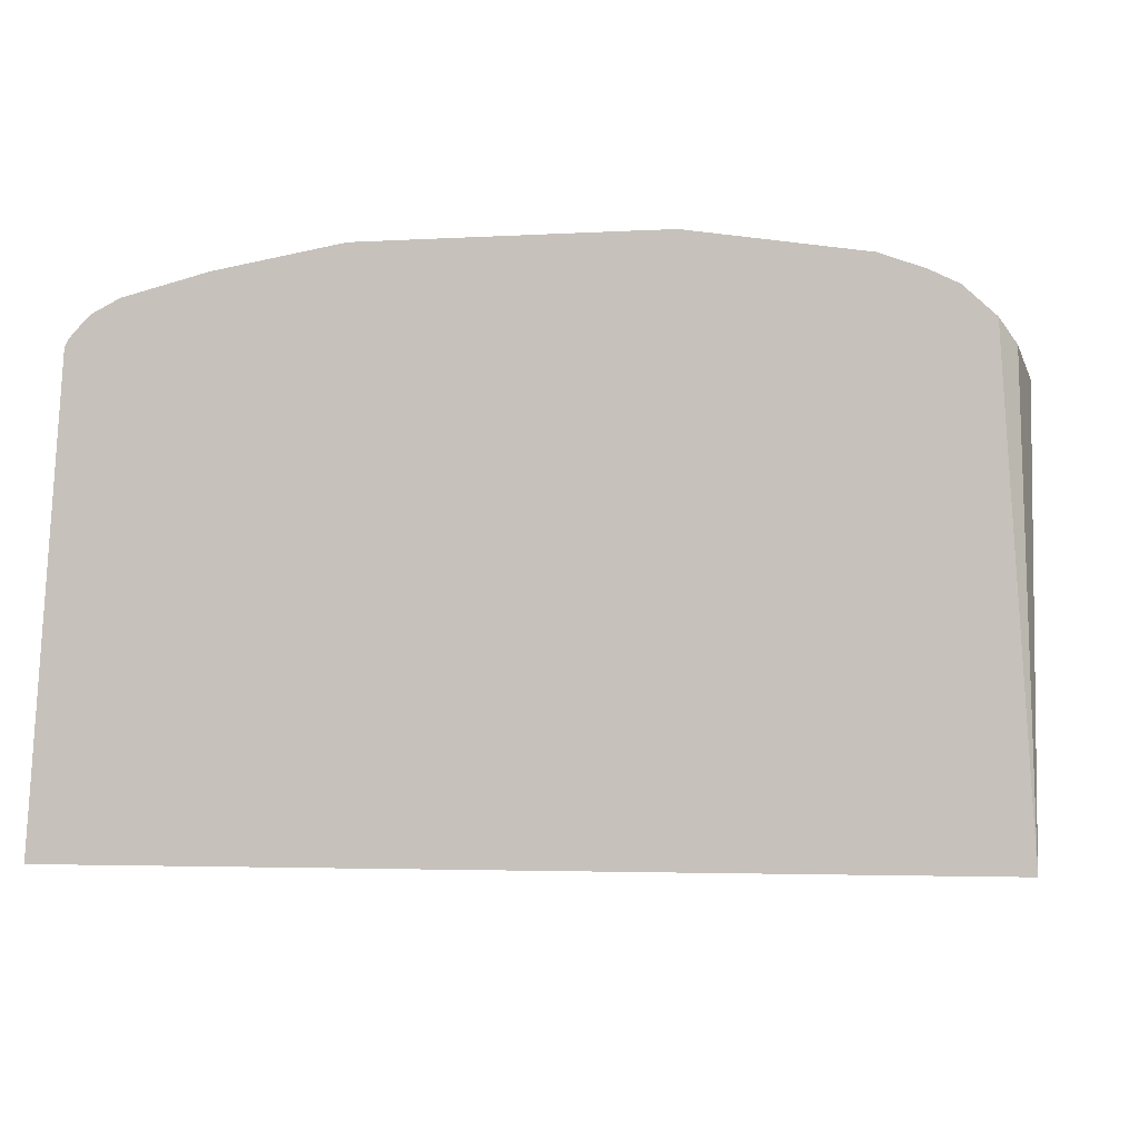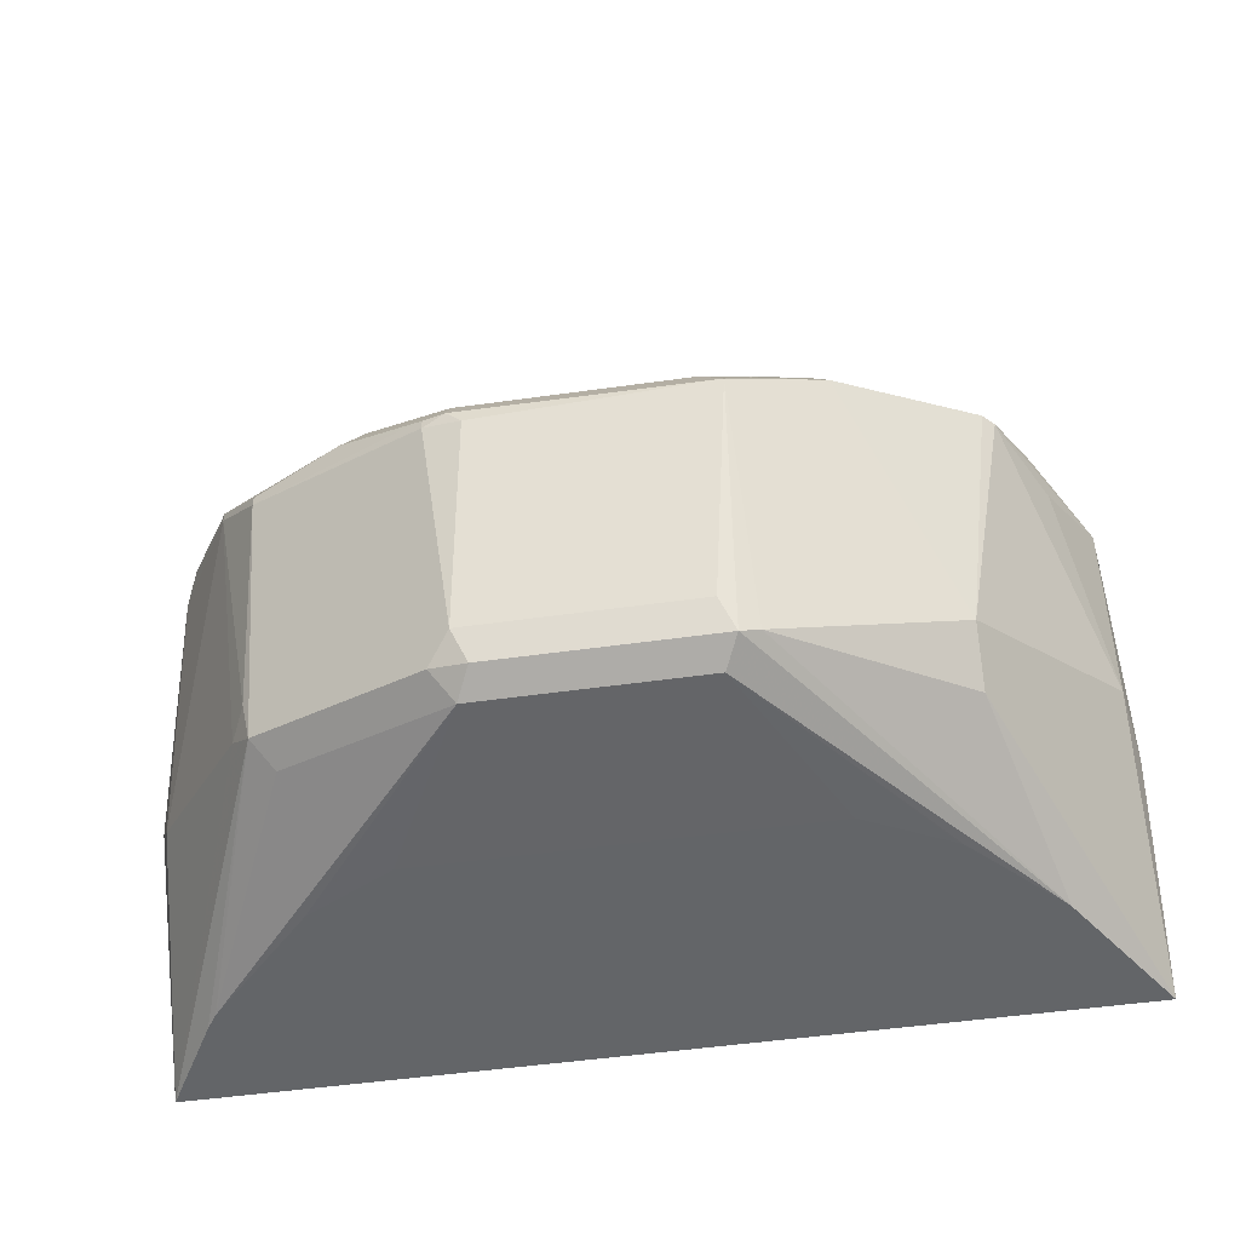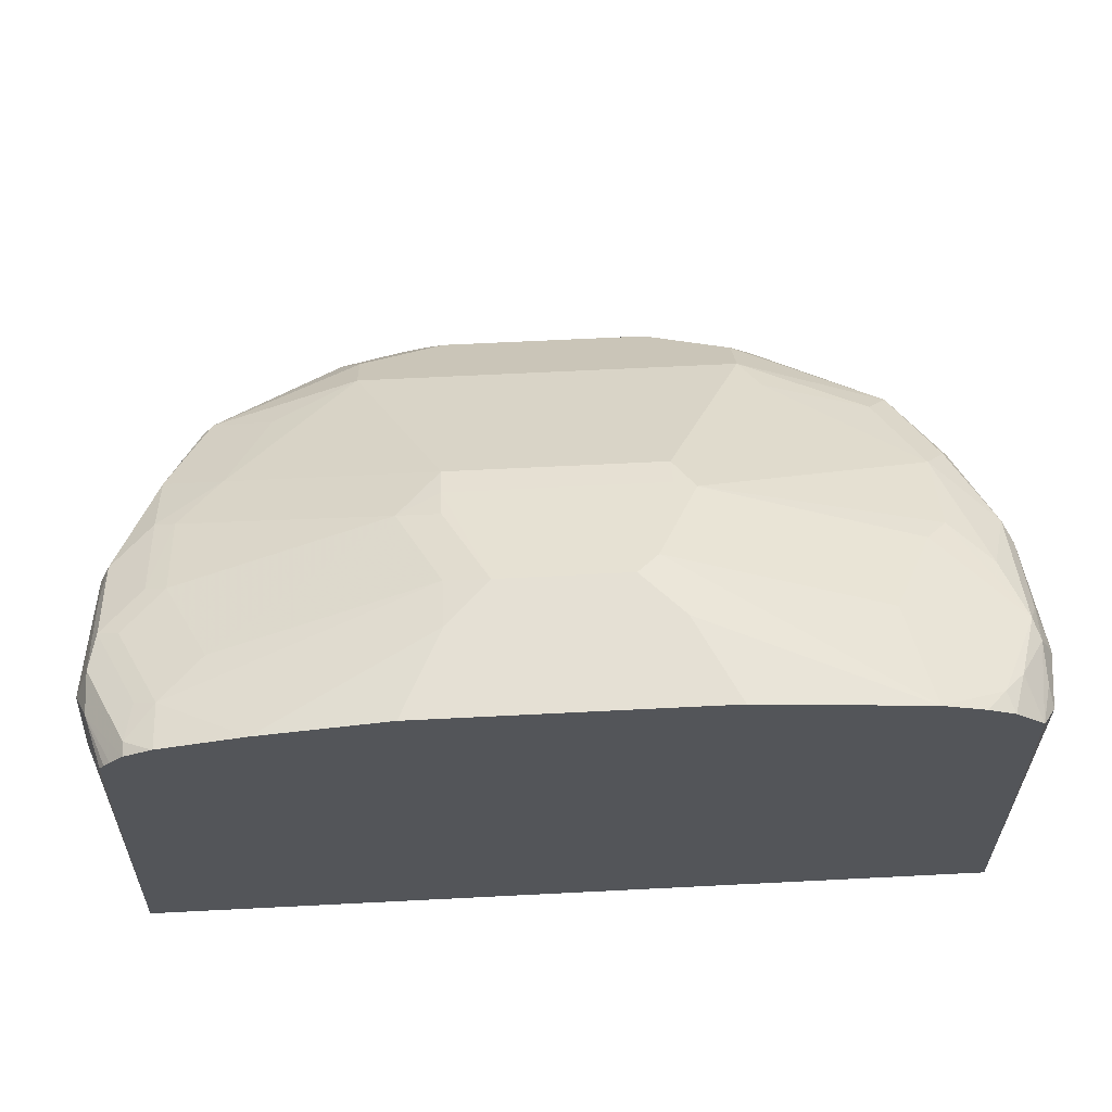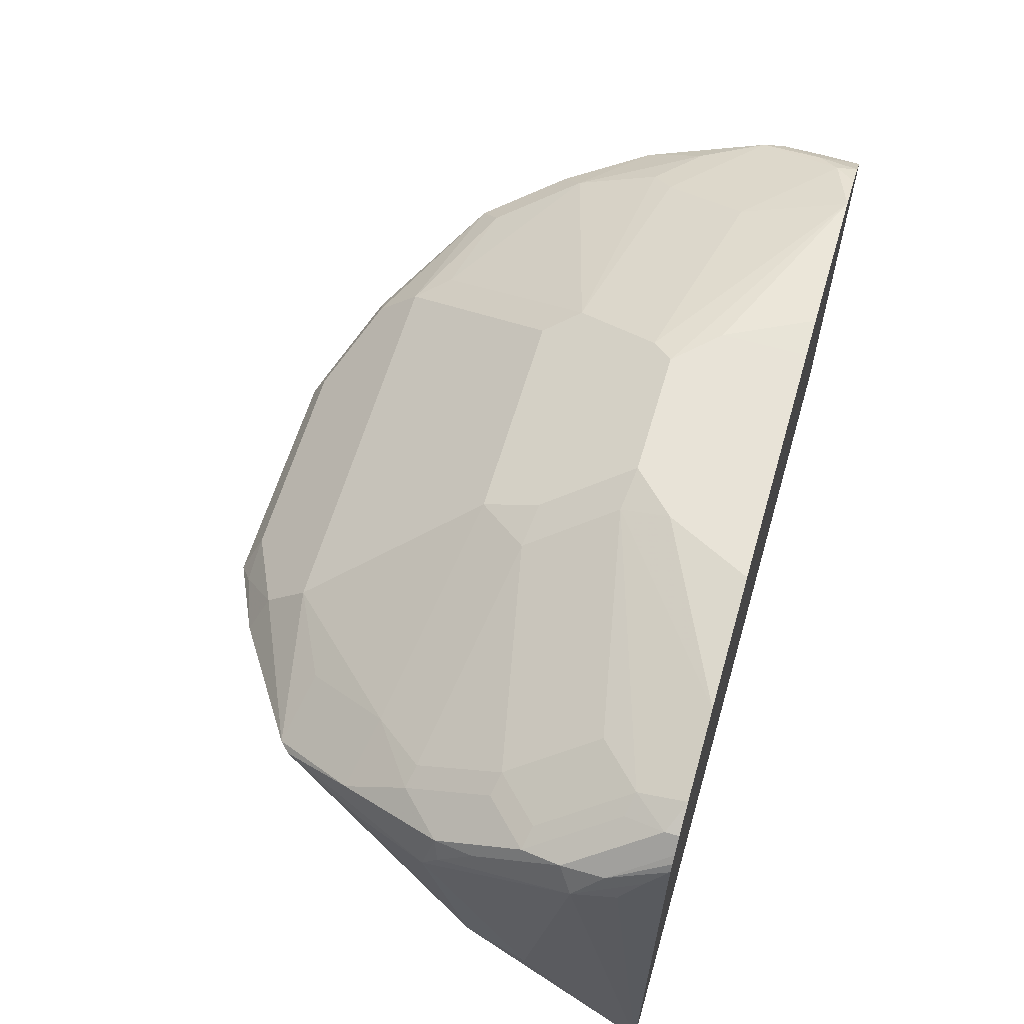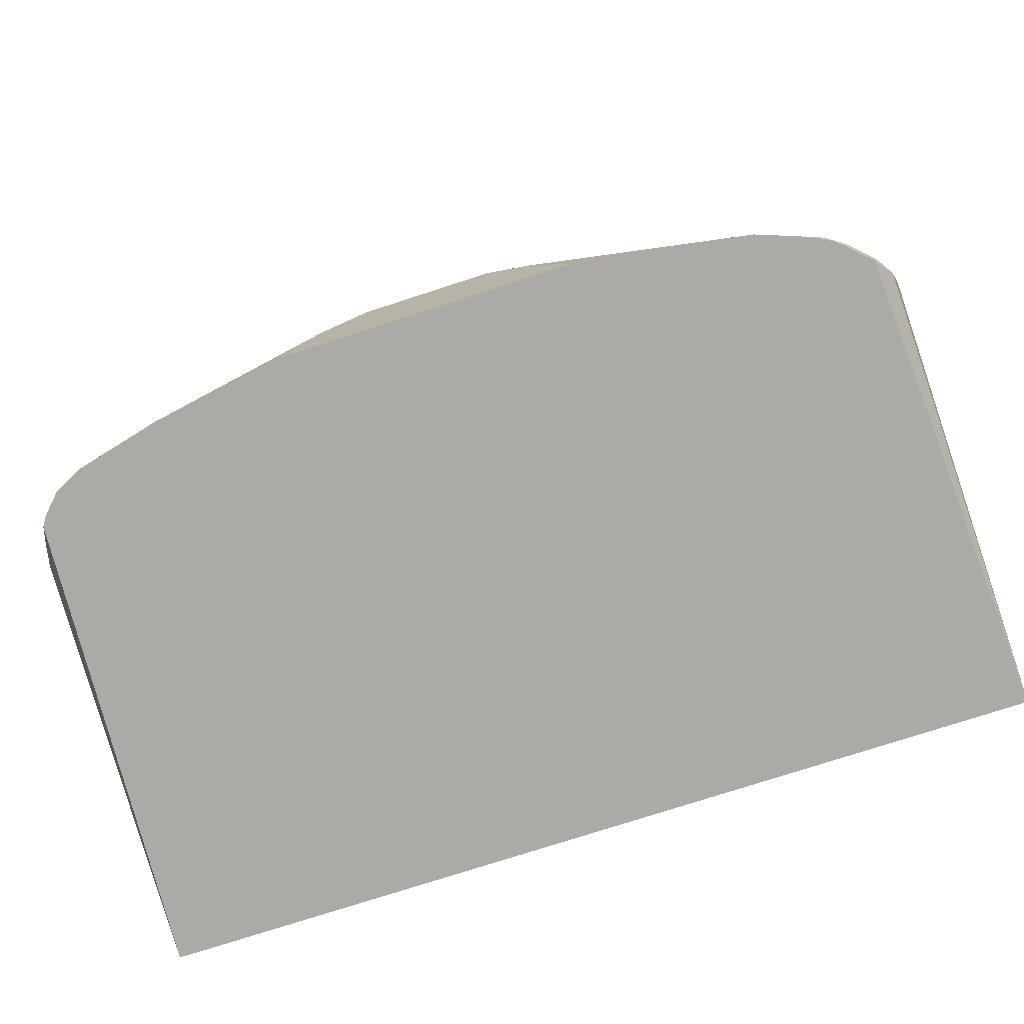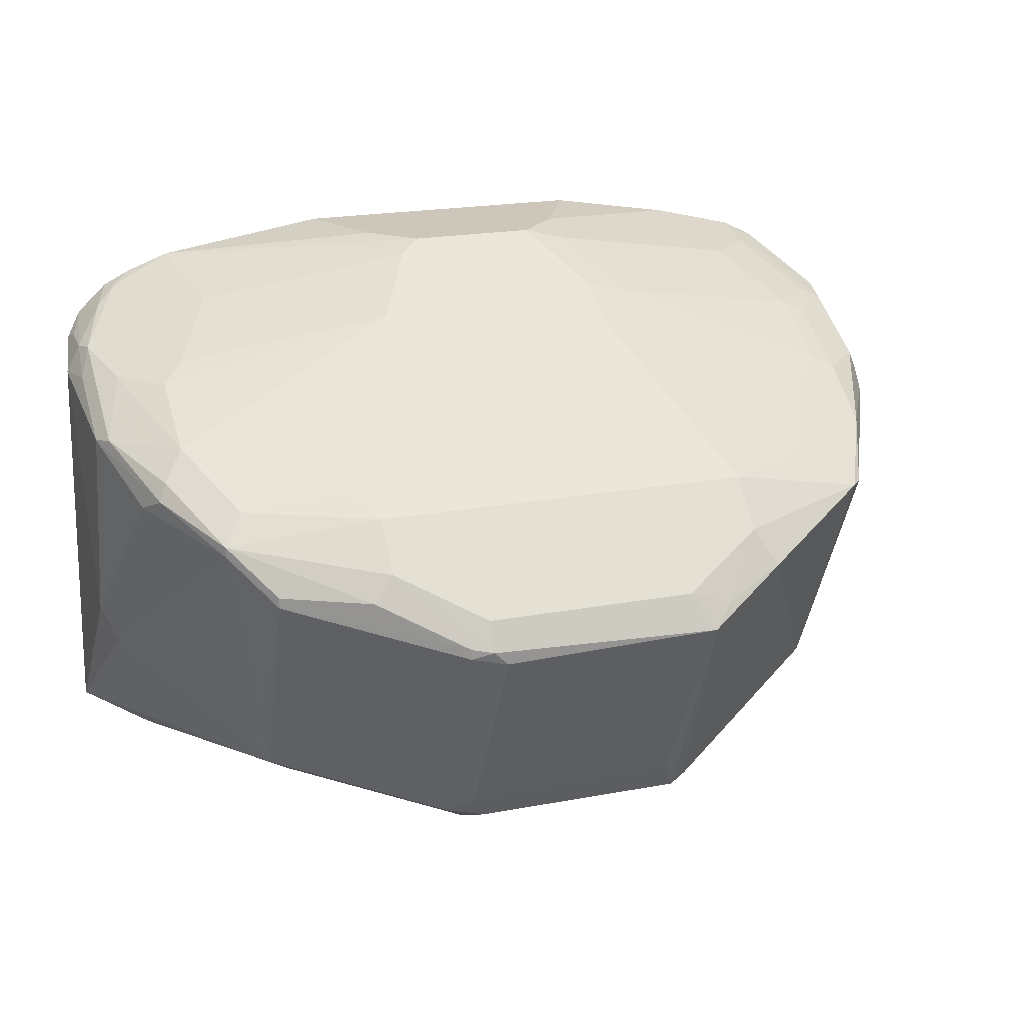
<metadata>
{"format":"obj","ext":"obj","renderer":"f3d","projection":"perspective","resolution":1024,"background":"white","views":[{"elev":-3.6,"azim":-169.0,"up":"+Y"},{"elev":-51.4,"azim":8.7,"up":"+Y"},{"elev":65.7,"azim":177.1,"up":"+Y"},{"elev":61.6,"azim":106.3,"up":"+Y"},{"elev":-75.8,"azim":-162.0,"up":"+Z"},{"elev":21.4,"azim":-18.3,"up":"+Y"}]}
</metadata>
<code>
v 0.4289 -0.0512 0.1329
v 0.4417 -0.0512 0.1546
v 0.4647 -0.03574 0.2196
v 0.4596 -0.03063 0.2145
v 0.4341 -0.01532 0.1787
v 0.4307 -0.008502 0.1719
v 0.429 0.05106 0.1532
v 0.4315 0.05617 0.1379
v 0.4353 0.06118 0.1329
v 0.6433 -0.0512 0.1329
v 0.4443 -0.0512 0.1583
v 0.4647 0.01532 0.24
v 0.463 -0.02724 0.2213
v 0.4698 -0.04084 0.2145
v 0.5056 -0.04596 0.24
v 0.5107 -0.04084 0.2451
v 0.5056 0.005119 0.2604
v 0.4545 0.02553 0.2298
v 0.4392 0.03063 0.2043
v 0.4315 0.04212 0.1838
v 0.4315 0.05233 0.1634
v 0.4324 0.05787 0.1532
v 0.4324 0.05787 0.143
v 0.4354 0.06131 0.1329
v 0.6434 -0.05115 0.1329
v 0.6434 -0.0512 0.1329
v 0.4494 -0.0512 0.1636
v 0.5107 -0.05106 0.2349
v 0.4647 0.01787 0.24
v 0.4609 0.02042 0.2362
v 0.5005 0.008944 0.2579
v 0.5141 -0.04766 0.2417
v 0.5141 0.003415 0.2621
v 0.5617 -0.04084 0.2451
v 0.5668 0.005119 0.263
v 0.5107 0.00681 0.2621
v 0.5056 0.007669 0.2604
v 0.4545 0.02808 0.2298
v 0.4426 0.03404 0.2111
v 0.4341 0.04341 0.189
v 0.4341 0.05362 0.1685
v 0.4341 0.05872 0.1583
v 0.4392 0.06511 0.143
v 0.4426 0.0681 0.1329
v 0.6409 0.04978 0.143
v 0.6434 0.05106 0.1532
v 0.6358 0.06118 0.1329
v 0.6383 0.05617 0.1379
v 0.6434 -0.01021 0.1634
v 0.6409 -0.005106 0.1787
v 0.6102 -0.02553 0.2196
v 0.6102 -0.03574 0.2094
v 0.6231 -0.0512 0.1635
v 0.4696 -0.0512 0.1841
v 0.49 -0.0512 0.1943
v 0.5617 -0.05106 0.2349
v 0.4851 0.01787 0.2502
v 0.5651 -0.04766 0.2417
v 0.5694 -0.04596 0.24
v 0.5873 0.01532 0.2528
v 0.5719 0.01022 0.2592
v 0.5617 0.01363 0.2587
v 0.5107 0.01363 0.2587
v 0.4902 0.02383 0.2485
v 0.4596 0.03447 0.2247
v 0.4443 0.03829 0.2094
v 0.4902 0.03404 0.2383
v 0.4494 0.04468 0.2043
v 0.4392 0.05489 0.1736
v 0.4494 0.05489 0.1838
v 0.4545 0.05872 0.1787
v 0.4647 0.06893 0.1583
v 0.4443 0.06893 0.1379
v 0.4493 0.07144 0.1329
v 0.64 0.05787 0.1566
v 0.64 0.04766 0.177
v 0.6409 0.04084 0.1851
v 0.6409 0.03574 0.189
v 0.64 0.05787 0.1464
v 0.6346 0.06312 0.1329
v 0.6307 0.02553 0.2094
v 0.6204 0.02553 0.2298
v 0.6179 0.02553 0.2323
v 0.6126 -0.0512 0.1742
v 0.5822 -0.0512 0.1943
v 0.5827 -0.0512 0.1941
v 0.602 -0.0512 0.1844
v 0.6028 -0.0512 0.184
v 0.5822 0.02383 0.2485
v 0.5822 0.03404 0.2383
v 0.4851 0.03829 0.2298
v 0.5107 0.06468 0.1975
v 0.5056 0.06893 0.189
v 0.4596 0.07528 0.1329
v 0.5158 0.07914 0.1685
v 0.4595 0.07524 0.1329
v 0.6298 0.06809 0.1362
v 0.6383 0.05617 0.166
v 0.6383 0.04596 0.1864
v 0.6298 0.03745 0.2077
v 0.6281 0.03574 0.2119
v 0.6298 0.03063 0.2111
v 0.6331 0.06478 0.1329
v 0.6298 0.06809 0.1329
v 0.6128 0.04425 0.2077
v 0.6026 0.03404 0.2281
v 0.5617 0.06468 0.1975
v 0.5107 0.06809 0.1907
v 0.5209 0.08171 0.1634
v 0.5107 0.08171 0.1532
v 0.5004 0.08165 0.1329
v 0.6232 0.07139 0.1329
v 0.623 0.07147 0.1329
v 0.623 0.06893 0.1443
v 0.6281 0.06638 0.1455
v 0.6332 0.05872 0.1647
v 0.6281 0.05617 0.1762
v 0.6281 0.04596 0.1966
v 0.623 0.04851 0.1953
v 0.5719 0.06893 0.1851
v 0.5617 0.06809 0.1907
v 0.5515 0.08171 0.1634
v 0.5107 0.08171 0.1329
v 0.5005 0.08167 0.1329
v 0.6054 0.07584 0.1329
v 0.6026 0.07654 0.1329
v 0.5617 0.07914 0.1647
v 0.6128 0.06893 0.1545
v 0.623 0.05872 0.1749
v 0.5617 0.07148 0.1838
v 0.5617 0.08171 0.1532
v 0.5718 0.08171 0.1329
f 65 67 91
f 67 90 107
f 67 93 91
f 67 92 93
f 65 91 68
f 61 89 62
f 62 67 63
f 62 90 67
f 62 89 90
f 67 107 92
f 60 83 89
f 63 67 64
f 68 70 69
f 75 97 115
f 68 93 70
f 70 93 71
f 71 93 95
f 71 95 72
f 72 94 73
f 72 95 94
f 73 94 96
f 73 96 74
f 75 115 98
f 75 98 99
f 75 99 76
f 75 79 104
f 75 104 97
f 60 89 61
f 68 91 93
f 56 88 84
f 46 77 78
f 56 86 87
f 42 69 70
f 42 70 71
f 42 71 72
f 42 72 73
f 42 73 43
f 43 73 44
f 44 73 74
f 45 48 46
f 46 75 76
f 46 76 77
f 76 99 77
f 46 78 49
f 46 48 47
f 46 47 79
f 46 79 75
f 47 80 79
f 49 78 50
f 50 78 81
f 50 81 82
f 50 82 51
f 51 82 83
f 51 83 60
f 51 60 59
f 51 59 52
f 52 59 53
f 53 59 58
f 53 58 56
f 53 56 84
f 56 85 86
f 56 87 88
f 77 99 78
f 94 109 110
f 78 100 101
f 105 118 119
f 105 119 107
f 107 119 120
f 107 120 121
f 108 121 122
f 108 122 109
f 109 122 131
f 109 131 132
f 109 132 123
f 109 123 110
f 110 123 124
f 110 124 111
f 113 125 114
f 122 127 131
f 114 125 126
f 114 126 127
f 114 127 128
f 114 128 129
f 114 129 116
f 117 129 119
f 117 119 118
f 119 129 120
f 120 127 122
f 120 122 130
f 120 130 121
f 120 129 128
f 120 128 127
f 121 130 122
f 41 69 42
f 101 118 105
f 78 99 100
f 100 118 101
f 98 118 99
f 78 101 102
f 78 102 82
f 78 82 81
f 79 80 103
f 79 103 104
f 82 102 101
f 82 101 83
f 83 101 105
f 83 105 106
f 83 106 90
f 83 90 89
f 90 106 105
f 90 105 107
f 92 108 93
f 92 107 121
f 92 121 108
f 93 108 109
f 93 109 95
f 94 95 109
f 94 110 111
f 97 112 113
f 97 113 114
f 97 114 115
f 97 104 112
f 98 115 114
f 98 114 116
f 98 116 129
f 98 129 117
f 98 117 118
f 99 118 100
f 40 69 41
f 1 124 123
f 40 66 68
f 1 85 55
f 1 55 54
f 1 54 27
f 1 27 11
f 1 11 2
f 2 11 3
f 3 12 13
f 3 13 4
f 3 11 14
f 3 14 28
f 3 28 15
f 3 15 16
f 3 16 17
f 1 86 85
f 3 17 12
f 4 18 5
f 5 18 19
f 5 19 6
f 6 20 7
f 6 19 20
f 7 20 21
f 7 21 22
f 7 22 23
f 7 23 8
f 8 23 9
f 9 23 24
f 10 25 26
f 11 27 28
f 4 13 18
f 1 87 86
f 1 88 87
f 1 84 88
f 126 132 131
f 1 2 3
f 1 3 4
f 1 4 5
f 1 5 6
f 1 6 7
f 1 7 8
f 1 8 9
f 1 9 24
f 1 24 44
f 1 44 74
f 1 74 96
f 1 96 94
f 1 94 111
f 1 111 124
f 1 123 132
f 1 132 126
f 1 126 125
f 1 125 113
f 1 113 112
f 1 112 104
f 1 104 103
f 1 103 80
f 1 80 47
f 1 47 25
f 1 25 10
f 1 10 26
f 1 26 53
f 1 53 84
f 11 28 14
f 12 29 30
f 12 30 18
f 12 18 13
f 26 52 53
f 27 54 28
f 28 54 55
f 28 55 85
f 28 85 56
f 28 56 58
f 28 58 32
f 29 38 30
f 29 31 57
f 29 57 38
f 31 37 57
f 33 35 36
f 34 58 35
f 35 58 59
f 35 59 60
f 35 60 61
f 35 61 62
f 35 62 63
f 35 63 36
f 36 63 64
f 36 64 37
f 37 64 57
f 38 65 68
f 38 68 66
f 38 66 39
f 38 57 64
f 38 64 67
f 38 67 65
f 39 66 40
f 26 51 52
f 40 68 69
f 26 50 51
f 25 48 45
f 12 17 31
f 12 31 29
f 15 28 32
f 15 32 16
f 16 33 17
f 16 32 58
f 16 58 34
f 16 34 35
f 16 35 33
f 17 33 36
f 17 36 37
f 17 37 31
f 18 38 39
f 18 39 19
f 18 30 38
f 19 39 20
f 20 40 41
f 20 41 21
f 20 39 40
f 21 41 42
f 21 42 22
f 22 42 43
f 22 43 24
f 22 24 23
f 24 43 44
f 25 45 46
f 25 46 49
f 25 49 26
f 25 47 48
f 26 49 50
f 126 131 127

</code>
